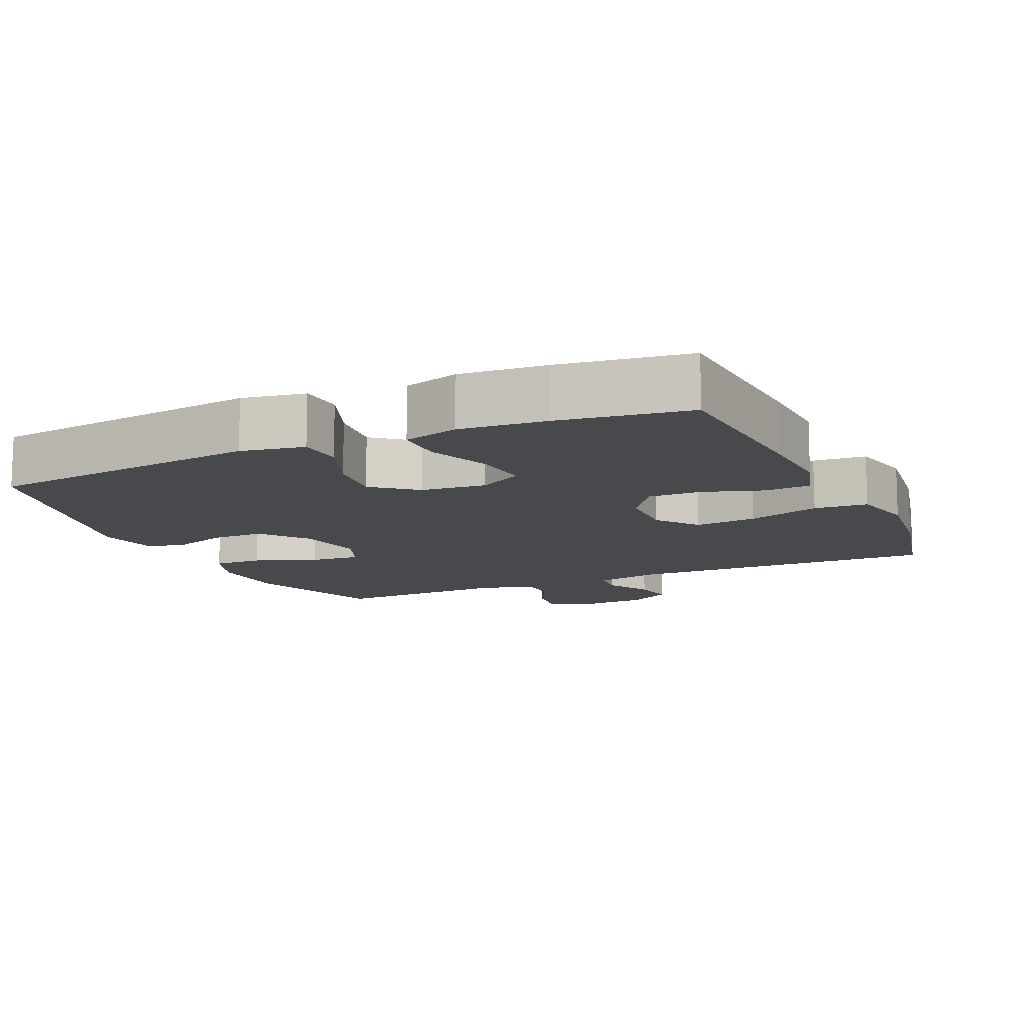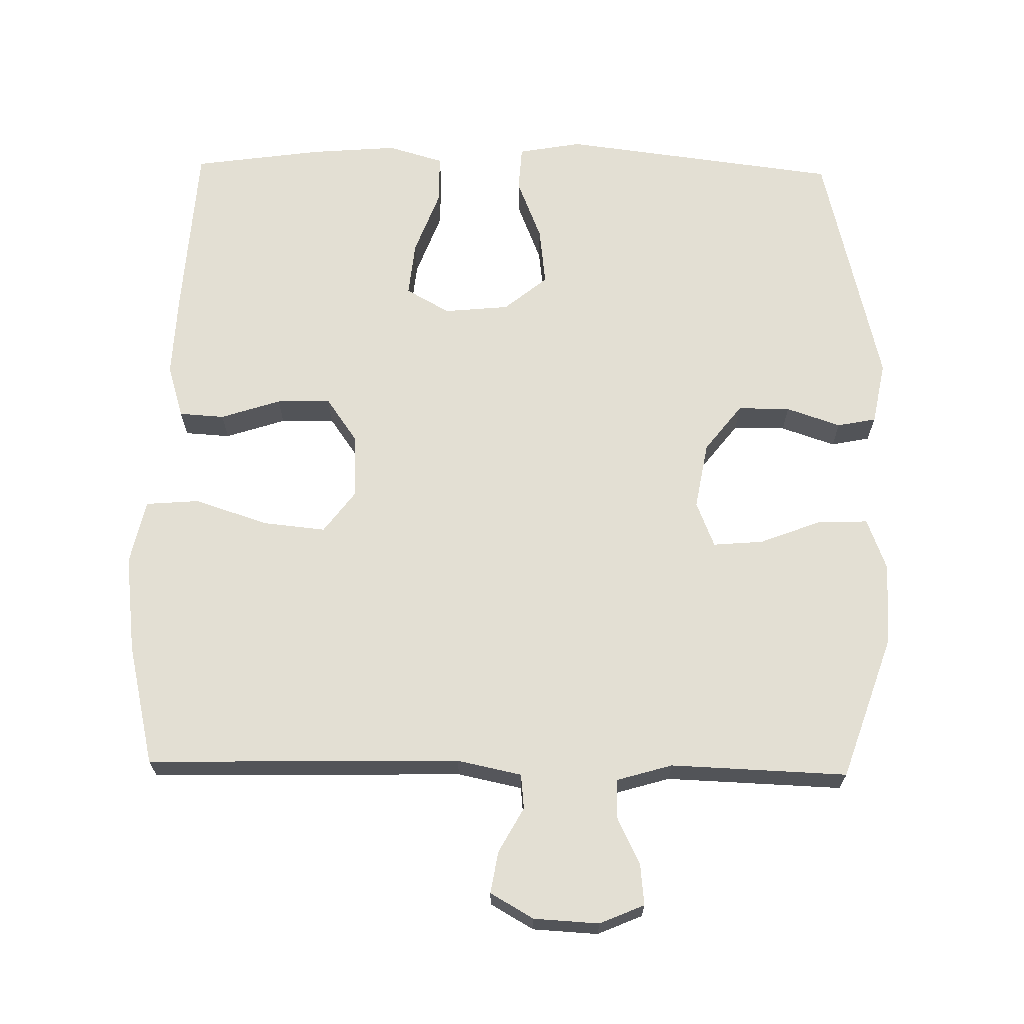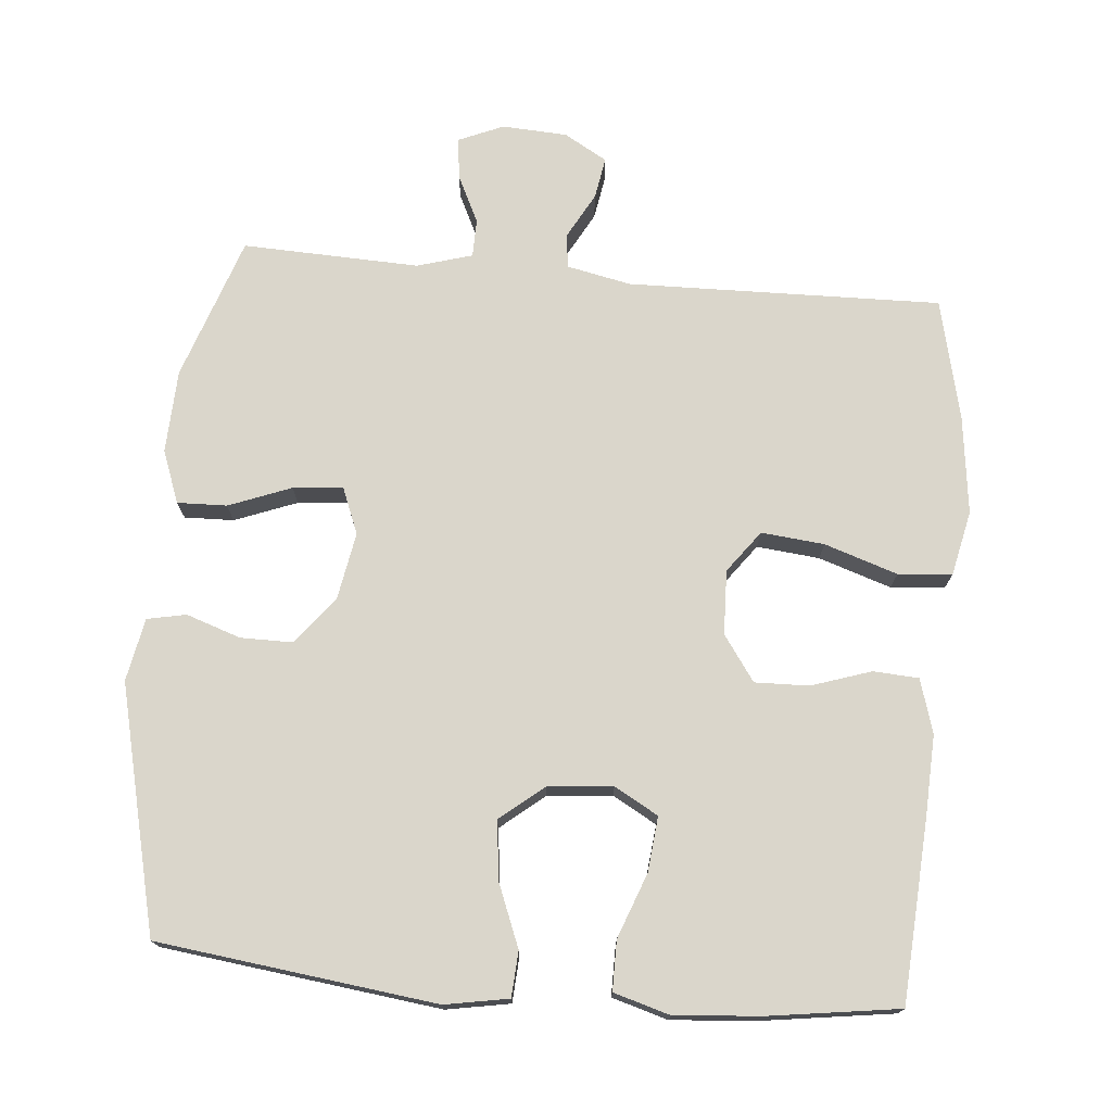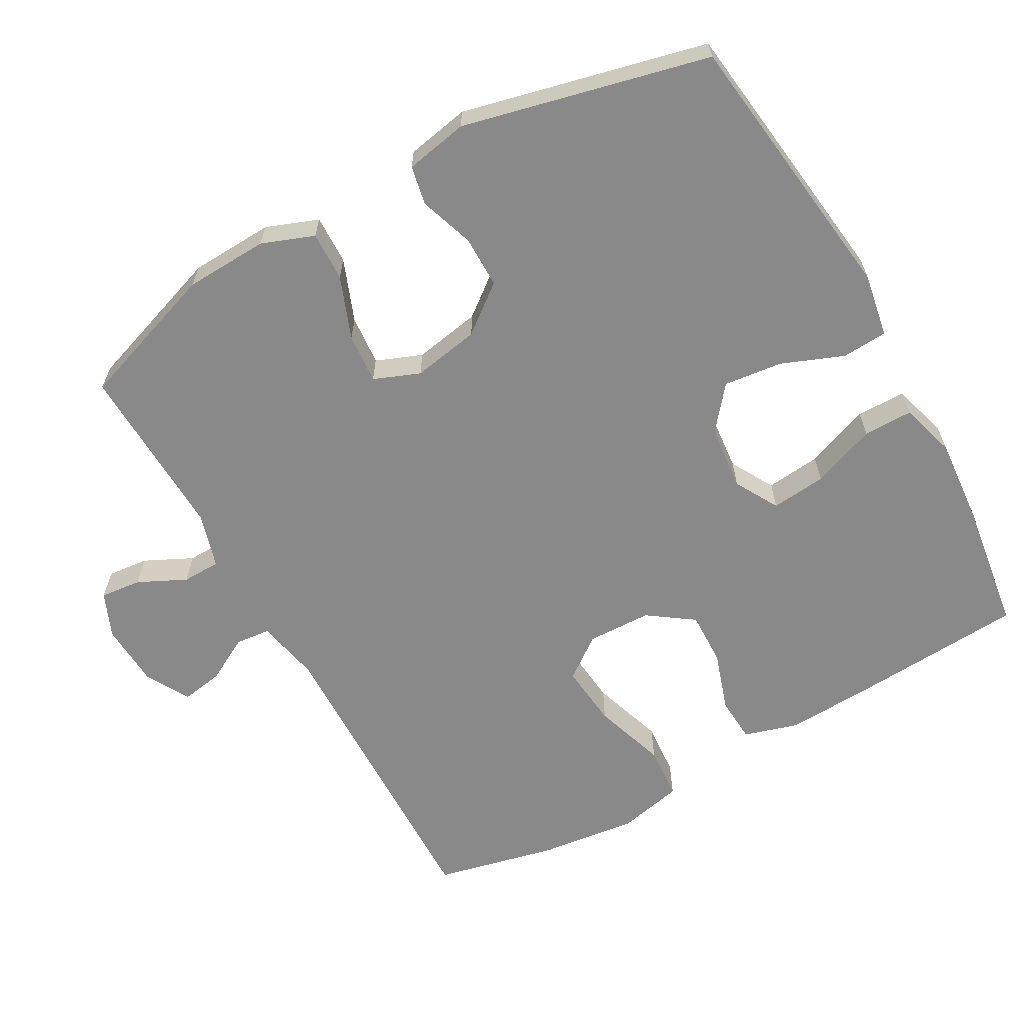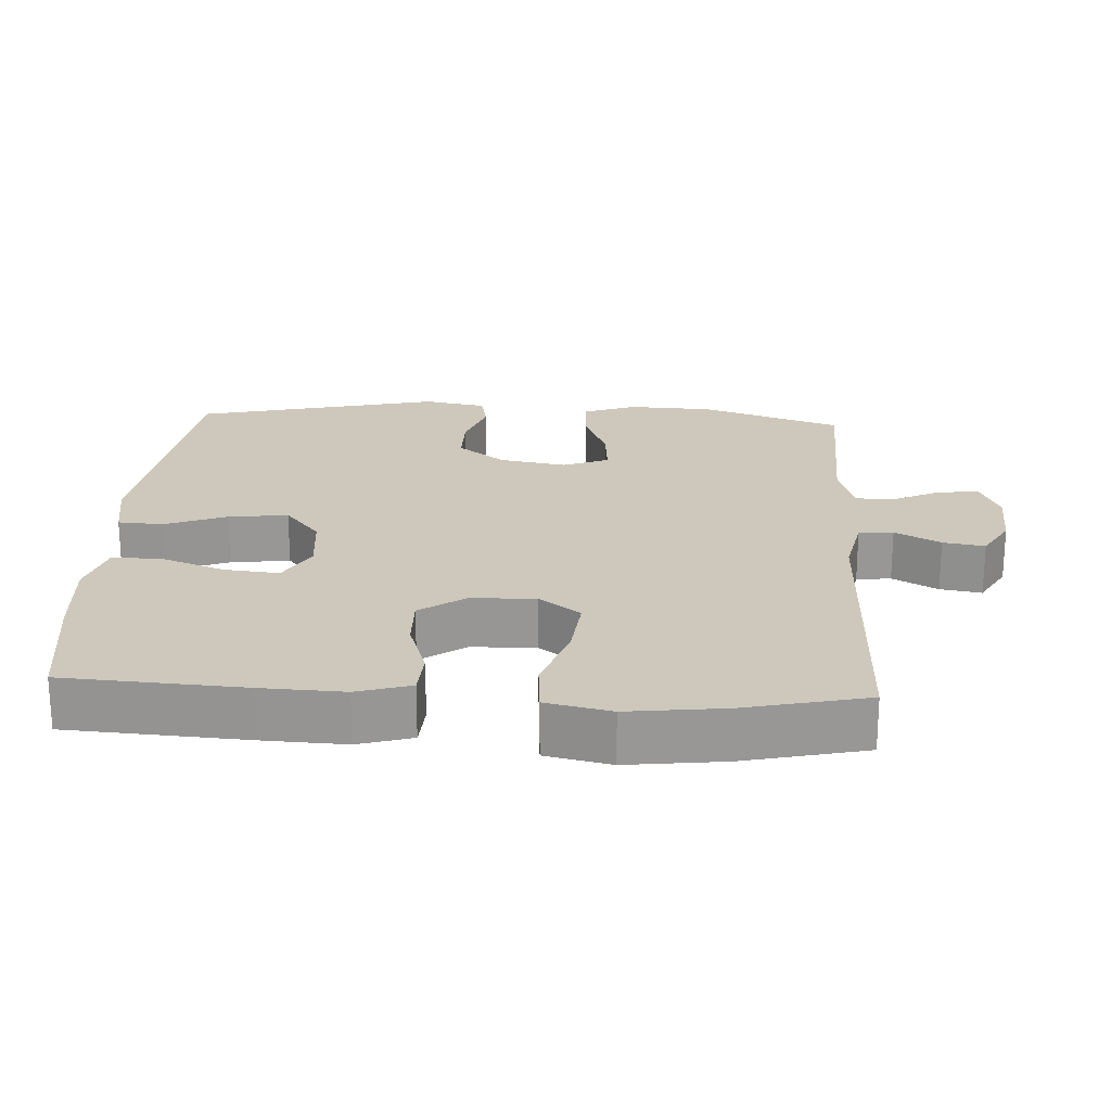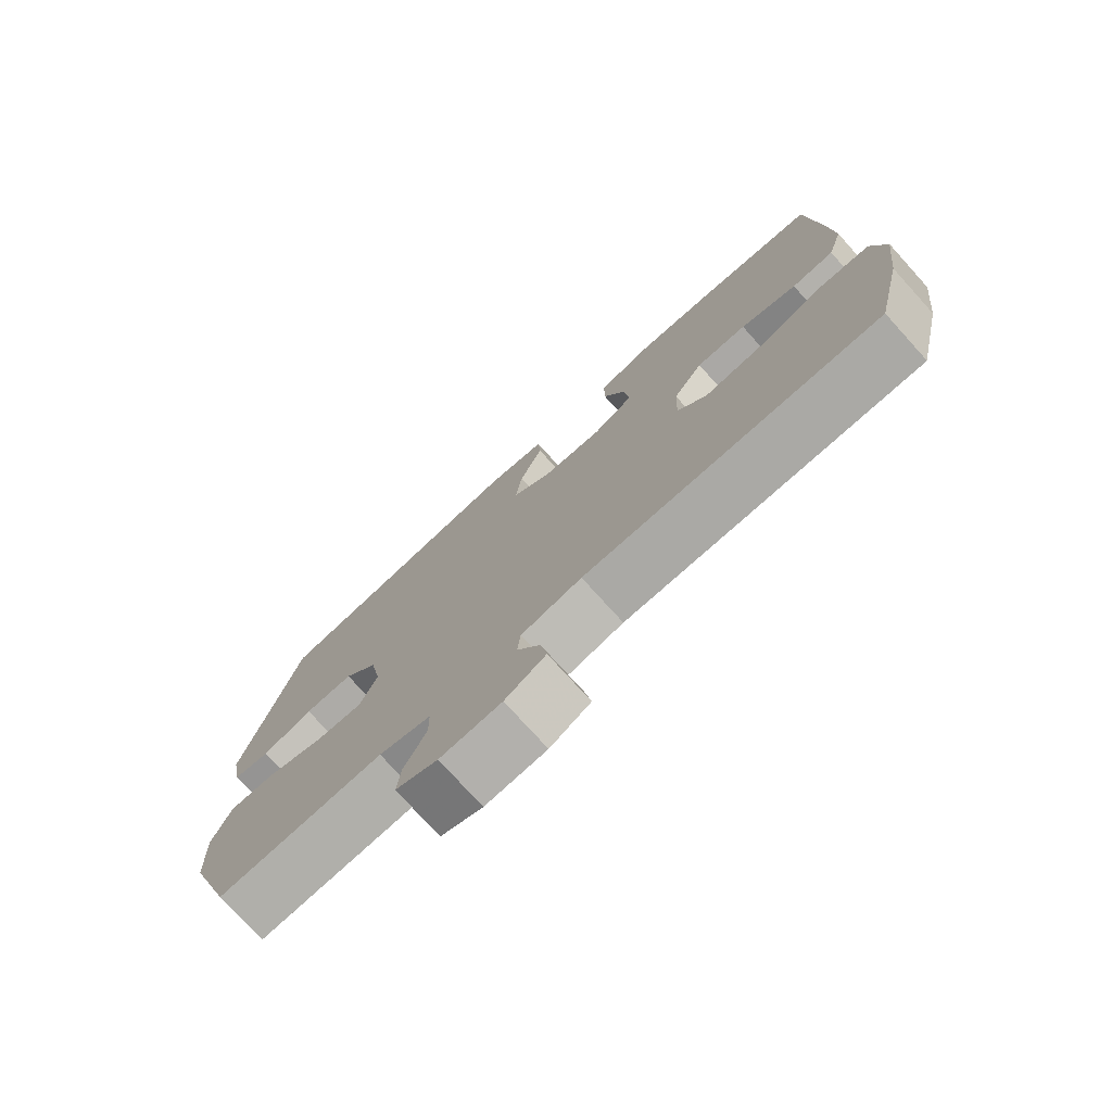
<metadata>
{"format":"obj","ext":"obj","renderer":"f3d","projection":"perspective","resolution":1024,"background":"white","views":[{"elev":-12.0,"azim":24.5,"up":"+Y"},{"elev":67.1,"azim":-178.9,"up":"+Y"},{"elev":73.9,"azim":5.1,"up":"+Y"},{"elev":-63.3,"azim":-60.7,"up":"+Y"},{"elev":22.0,"azim":93.2,"up":"+Y"},{"elev":-76.4,"azim":42.2,"up":"+Z"}]}
</metadata>
<code>
v -0.5 0.07 0.5
v -0.107 0.07 0.549
v -0.017 0.07 0.533
v -0.013 0.07 0.469
v -0.048 0.07 0.381
v -0.058 0.07 0.298
v 0.003 0.07 0.248
v 0.095 0.07 0.239
v 0.157 0.07 0.274
v 0.149 0.07 0.352
v 0.115 0.07 0.443
v 0.115 0.07 0.513
v 0.194 0.07 0.536
v 0.317 0.07 0.526
v 0.5 0.07 0.5
v 0.516 0.07 0.246
v 0.521 0.07 0.129
v 0.498 0.07 0.053
v 0.434 0.07 0.049
v 0.349 0.07 0.077
v 0.273 0.07 0.079
v 0.228 0.07 0.015
v 0.225 0.07 -0.076
v 0.269 0.07 -0.135
v 0.358 0.07 -0.126
v 0.461 0.07 -0.092
v 0.537 0.07 -0.098
v 0.557 0.07 -0.19
v 0.54 0.07 -0.328
v 0.5 0.07 -0.5
v 0.057 0.07 -0.49
v -0.034 0.07 -0.509
v -0.039 0.07 -0.558
v -0.004 0.07 -0.622
v 0.006 0.07 -0.681
v -0.055 0.07 -0.716
v -0.147 0.07 -0.721
v -0.21 0.07 -0.694
v -0.204 0.07 -0.636
v -0.171 0.07 -0.568
v -0.172 0.07 -0.514
v -0.25 0.07 -0.491
v -0.5 0.07 -0.5
v -0.569 0.07 -0.298
v -0.574 0.07 -0.18
v -0.546 0.07 -0.106
v -0.476 0.07 -0.108
v -0.388 0.07 -0.142
v -0.317 0.07 -0.148
v -0.291 0.07 -0.083
v -0.308 0.07 0.012
v -0.36 0.07 0.079
v -0.434 0.07 0.079
v -0.511 0.07 0.053
v -0.566 0.07 0.064
v -0.583 0.07 0.153
v -0.5 0 0.5
v -0.107 0 0.549
v -0.017 0 0.533
v -0.013 0 0.469
v -0.048 0 0.381
v -0.058 0 0.298
v 0.003 0 0.248
v 0.095 0 0.239
v 0.157 0 0.274
v 0.149 0 0.352
v 0.115 0 0.443
v 0.115 0 0.513
v 0.194 0 0.536
v 0.317 0 0.526
v 0.5 0 0.5
v 0.516 0 0.246
v 0.521 0 0.129
v 0.498 0 0.053
v 0.434 0 0.049
v 0.349 0 0.077
v 0.273 0 0.079
v 0.228 0 0.015
v 0.225 0 -0.076
v 0.269 0 -0.135
v 0.358 0 -0.126
v 0.461 0 -0.092
v 0.537 0 -0.098
v 0.557 0 -0.19
v 0.54 0 -0.328
v 0.5 0 -0.5
v 0.057 0 -0.49
v -0.034 0 -0.509
v -0.039 0 -0.558
v -0.004 0 -0.622
v 0.006 0 -0.681
v -0.055 0 -0.716
v -0.147 0 -0.721
v -0.21 0 -0.694
v -0.204 0 -0.636
v -0.171 0 -0.568
v -0.172 0 -0.514
v -0.25 0 -0.491
v -0.5 0 -0.5
v -0.569 0 -0.298
v -0.574 0 -0.18
v -0.546 0 -0.106
v -0.476 0 -0.108
v -0.388 0 -0.142
v -0.317 0 -0.148
v -0.291 0 -0.083
v -0.308 0 0.012
v -0.36 0 0.079
v -0.434 0 0.079
v -0.511 0 0.053
v -0.566 0 0.064
v -0.583 0 0.153
f 53 54 55 56
f 52 53 56 1
f 51 52 1 2
f 50 51 2 3
f 49 50 3 4
f 45 46 47 48
f 45 48 49
f 42 43 44 45
f 41 42 45 49
f 37 38 39 40
f 37 40 41
f 36 37 41
f 33 34 35 36
f 33 36 41 49
f 28 29 30 31
f 28 31 32
f 25 26 27 28
f 24 25 28 32
f 23 24 32
f 22 23 32
f 17 18 19 20
f 17 20 21
f 16 17 21
f 15 16 21
f 14 15 21 22
f 10 11 12 13
f 9 10 13 14
f 49 4 5
f 49 5 6
f 32 33 49 6
f 9 14 22 32
f 8 9 32
f 7 8 32
f 6 7 32
f 112 111 110 109
f 57 112 109 108
f 58 57 108 107
f 59 58 107 106
f 60 59 106 105
f 104 103 102 101
f 105 104 101
f 101 100 99 98
f 105 101 98 97
f 96 95 94 93
f 97 96 93
f 97 93 92
f 92 91 90 89
f 105 97 92 89
f 87 86 85 84
f 88 87 84
f 84 83 82 81
f 88 84 81 80
f 88 80 79
f 88 79 78
f 76 75 74 73
f 77 76 73
f 77 73 72
f 77 72 71
f 78 77 71 70
f 69 68 67 66
f 70 69 66 65
f 61 60 105
f 62 61 105
f 62 105 89 88
f 88 78 70 65
f 88 65 64
f 88 64 63
f 88 63 62
f 1 57 58 2
f 2 58 59 3
f 3 59 60 4
f 4 60 61 5
f 5 61 62 6
f 6 62 63 7
f 7 63 64 8
f 8 64 65 9
f 9 65 66 10
f 10 66 67 11
f 11 67 68 12
f 12 68 69 13
f 13 69 70 14
f 14 70 71 15
f 15 71 72 16
f 16 72 73 17
f 17 73 74 18
f 18 74 75 19
f 19 75 76 20
f 20 76 77 21
f 21 77 78 22
f 22 78 79 23
f 23 79 80 24
f 24 80 81 25
f 25 81 82 26
f 26 82 83 27
f 27 83 84 28
f 28 84 85 29
f 29 85 86 30
f 30 86 87 31
f 31 87 88 32
f 32 88 89 33
f 33 89 90 34
f 34 90 91 35
f 35 91 92 36
f 36 92 93 37
f 37 93 94 38
f 38 94 95 39
f 39 95 96 40
f 40 96 97 41
f 41 97 98 42
f 42 98 99 43
f 43 99 100 44
f 44 100 101 45
f 45 101 102 46
f 46 102 103 47
f 47 103 104 48
f 48 104 105 49
f 49 105 106 50
f 50 106 107 51
f 51 107 108 52
f 52 108 109 53
f 53 109 110 54
f 54 110 111 55
f 55 111 112 56
f 56 112 57 1

</code>
